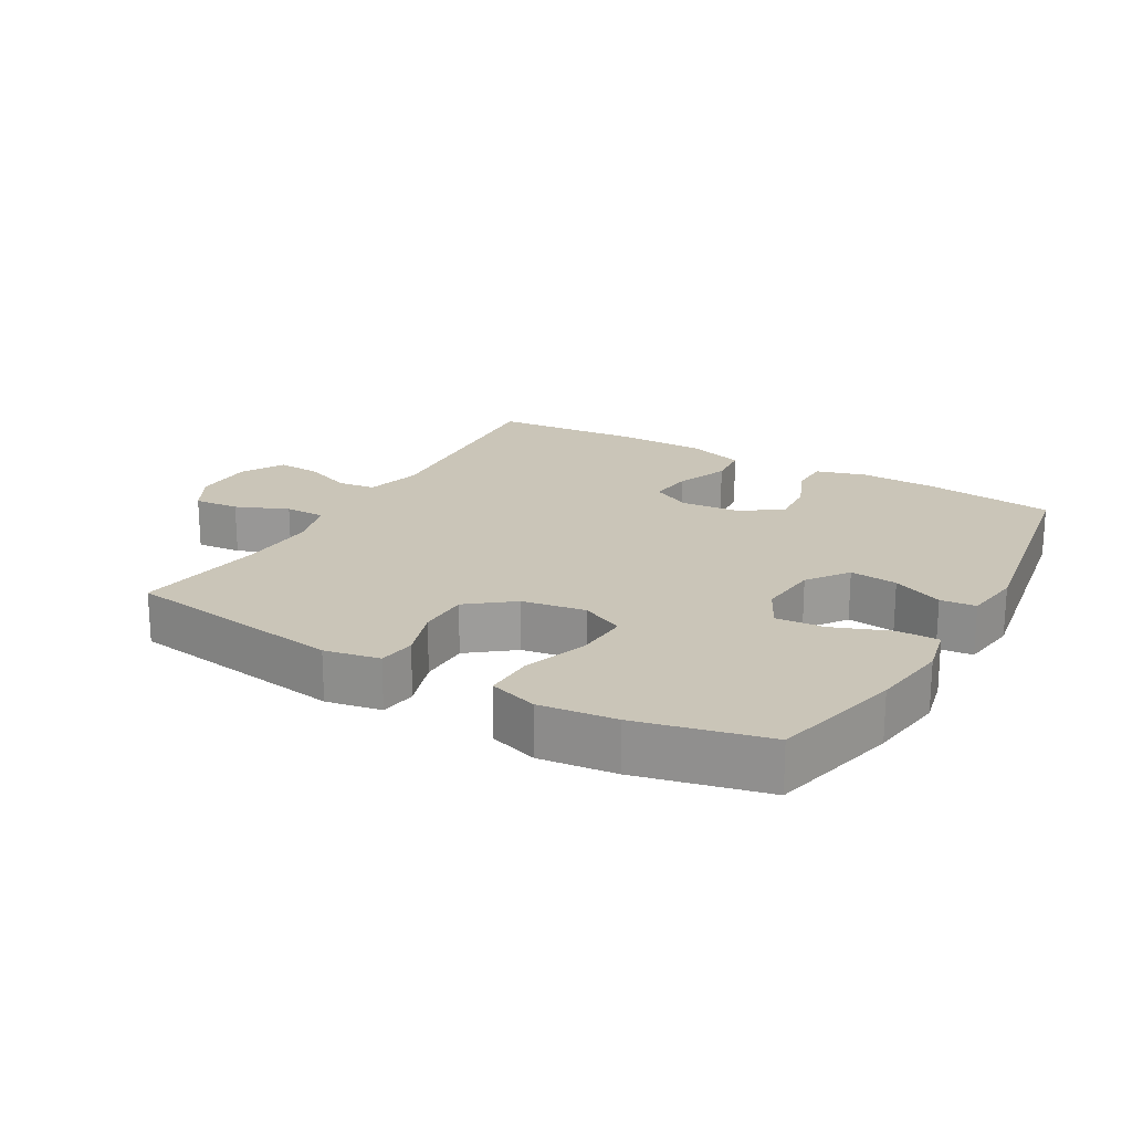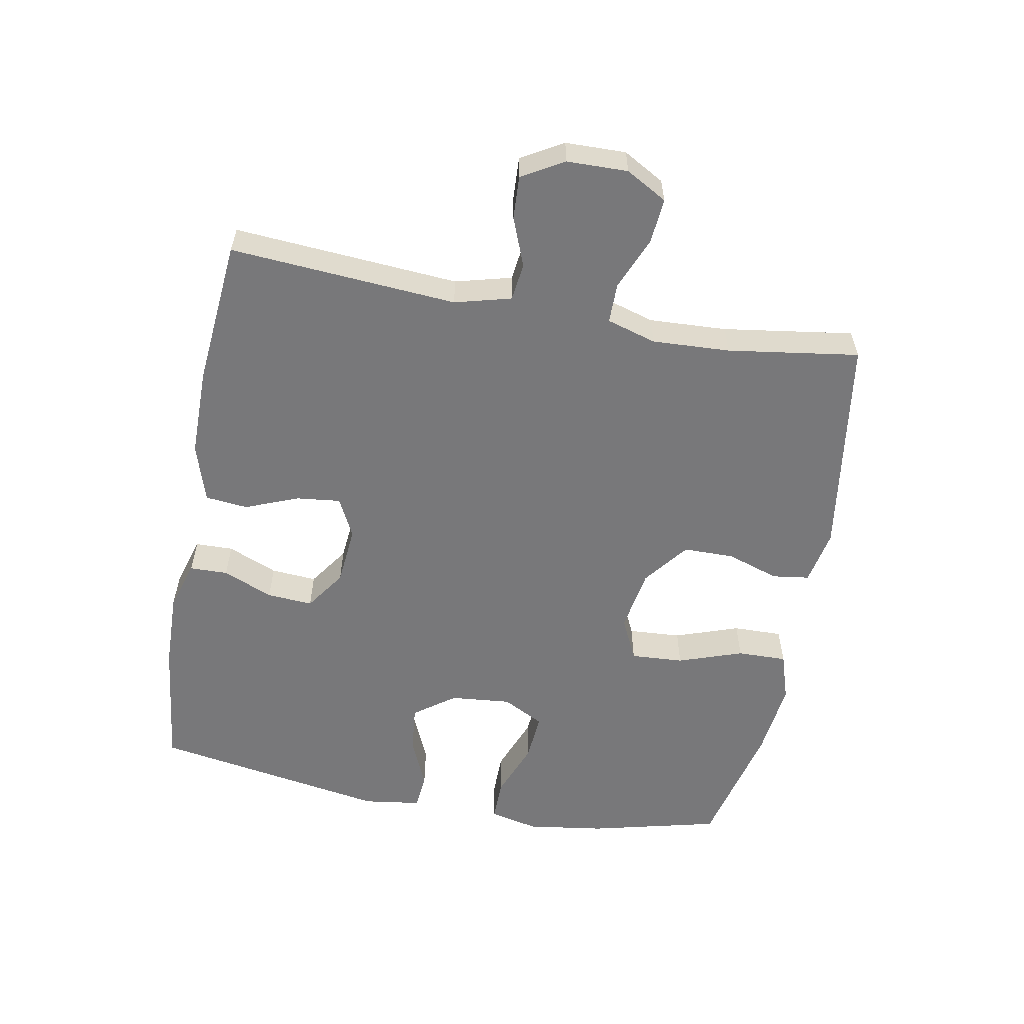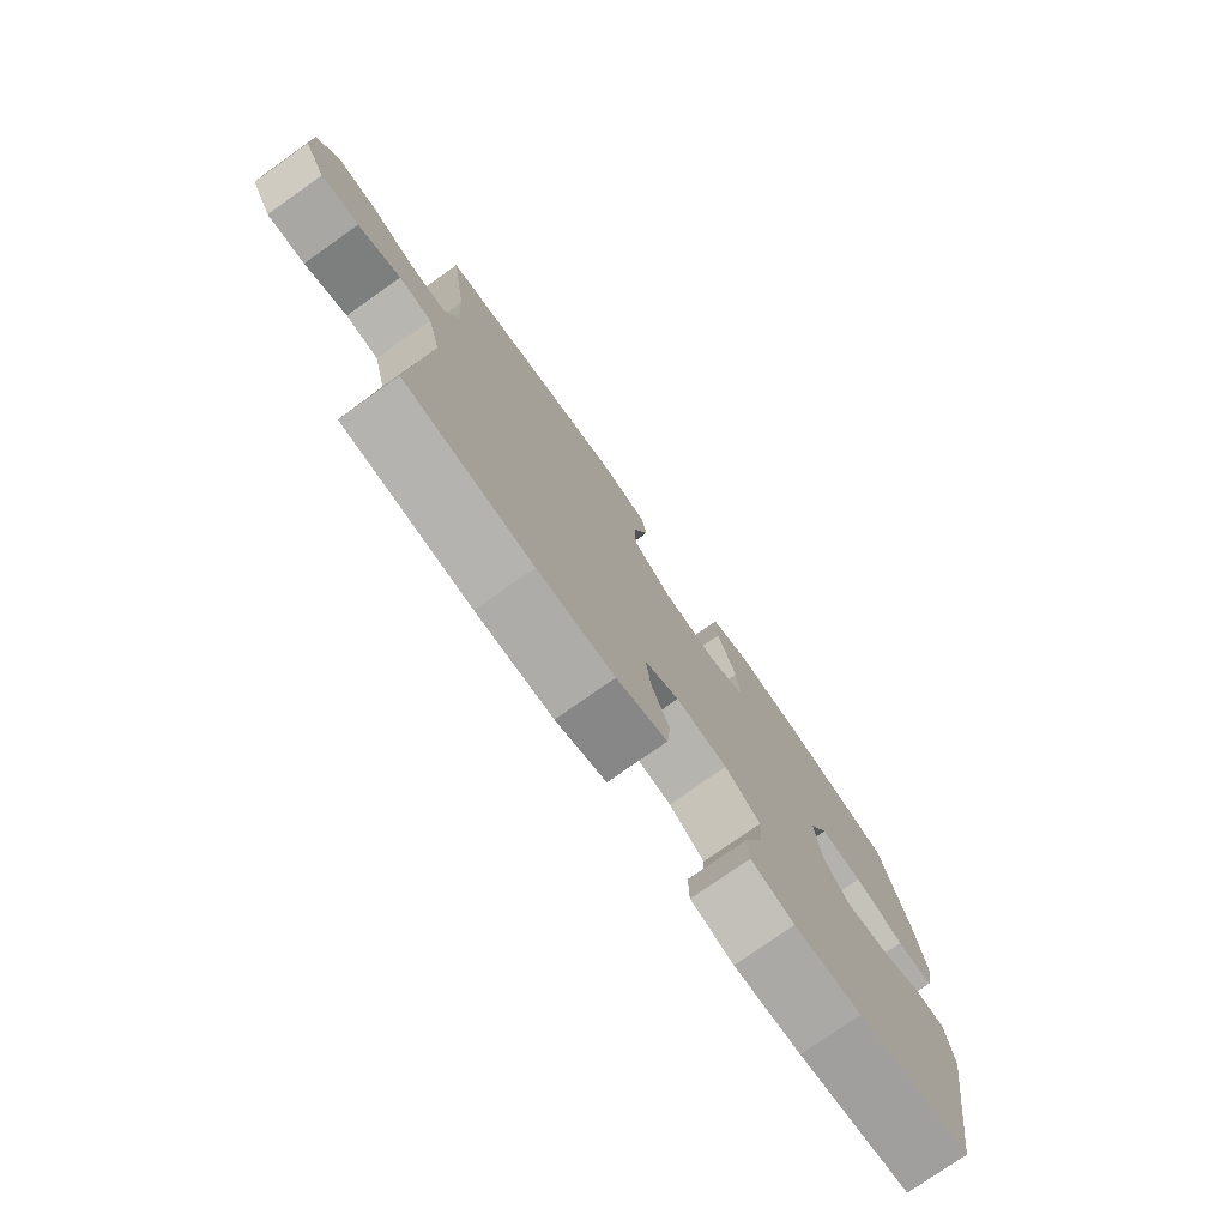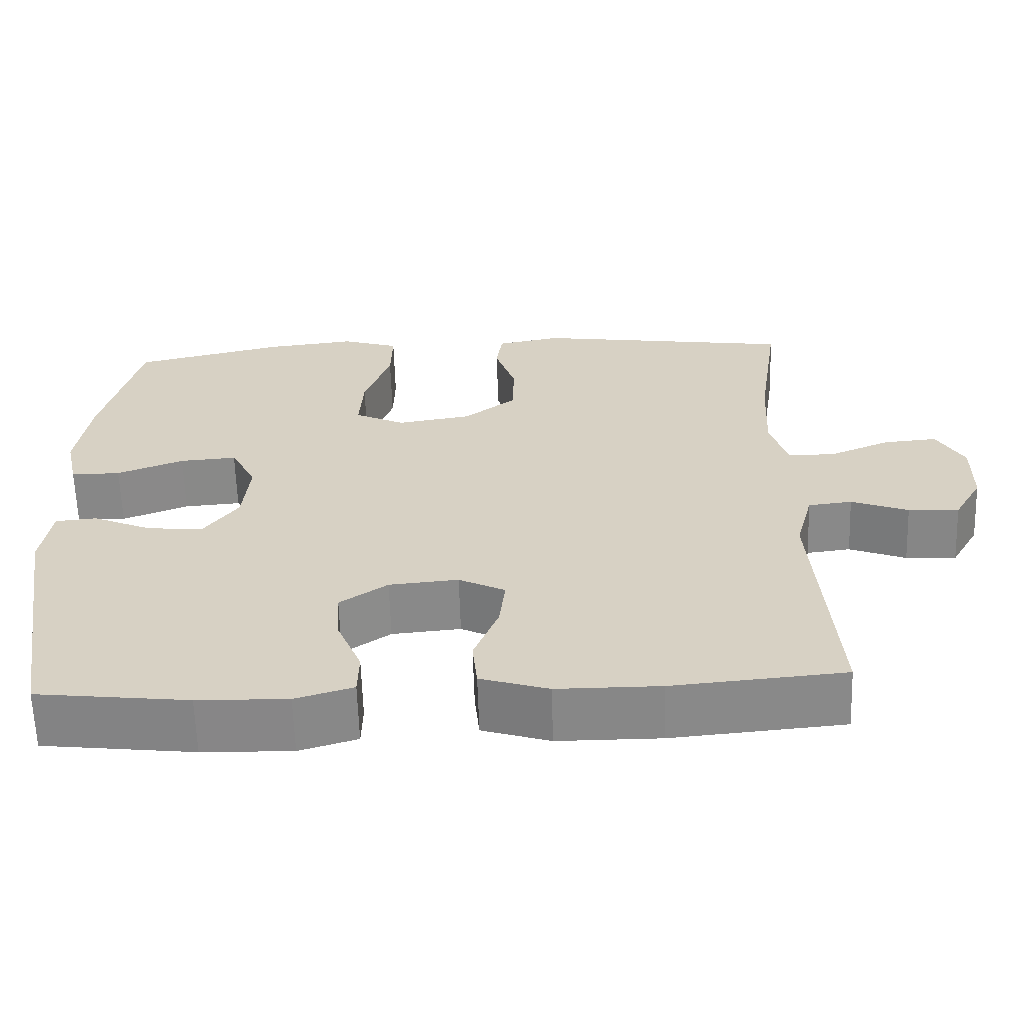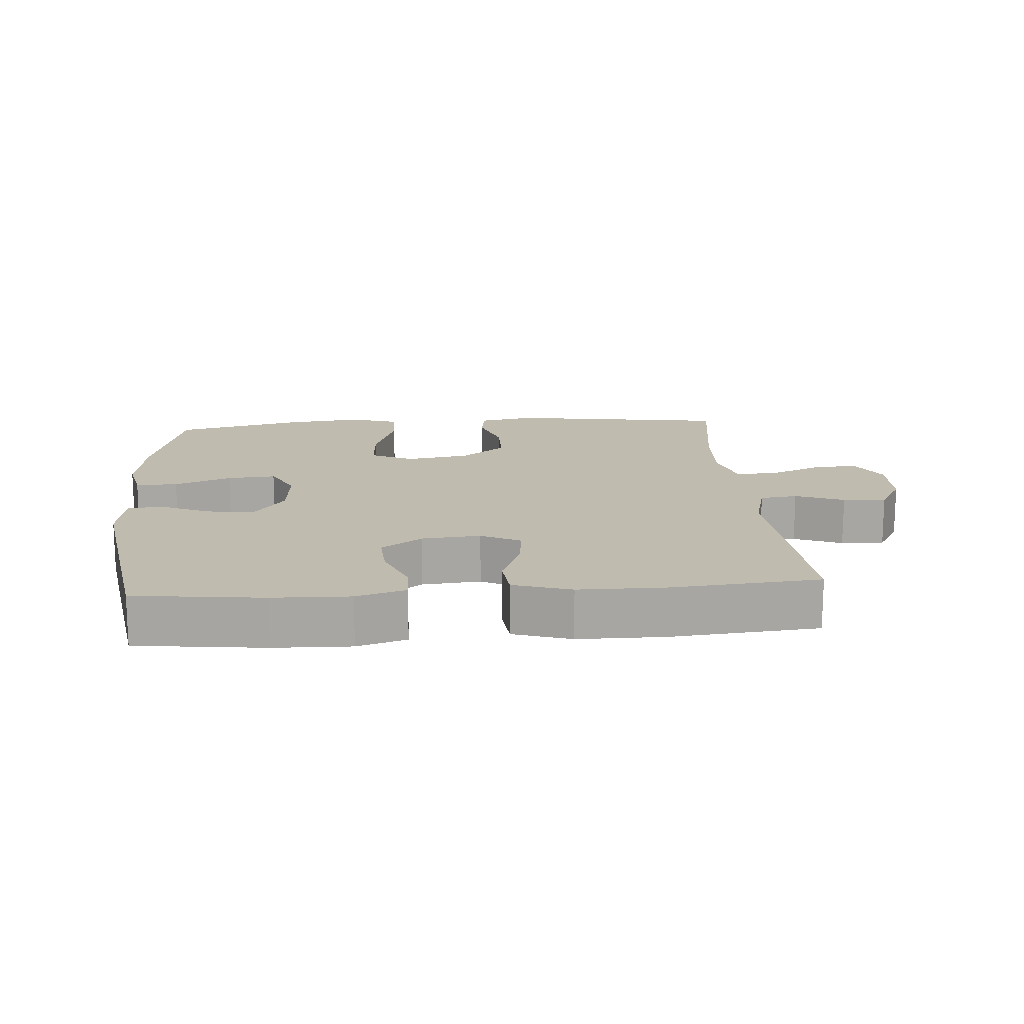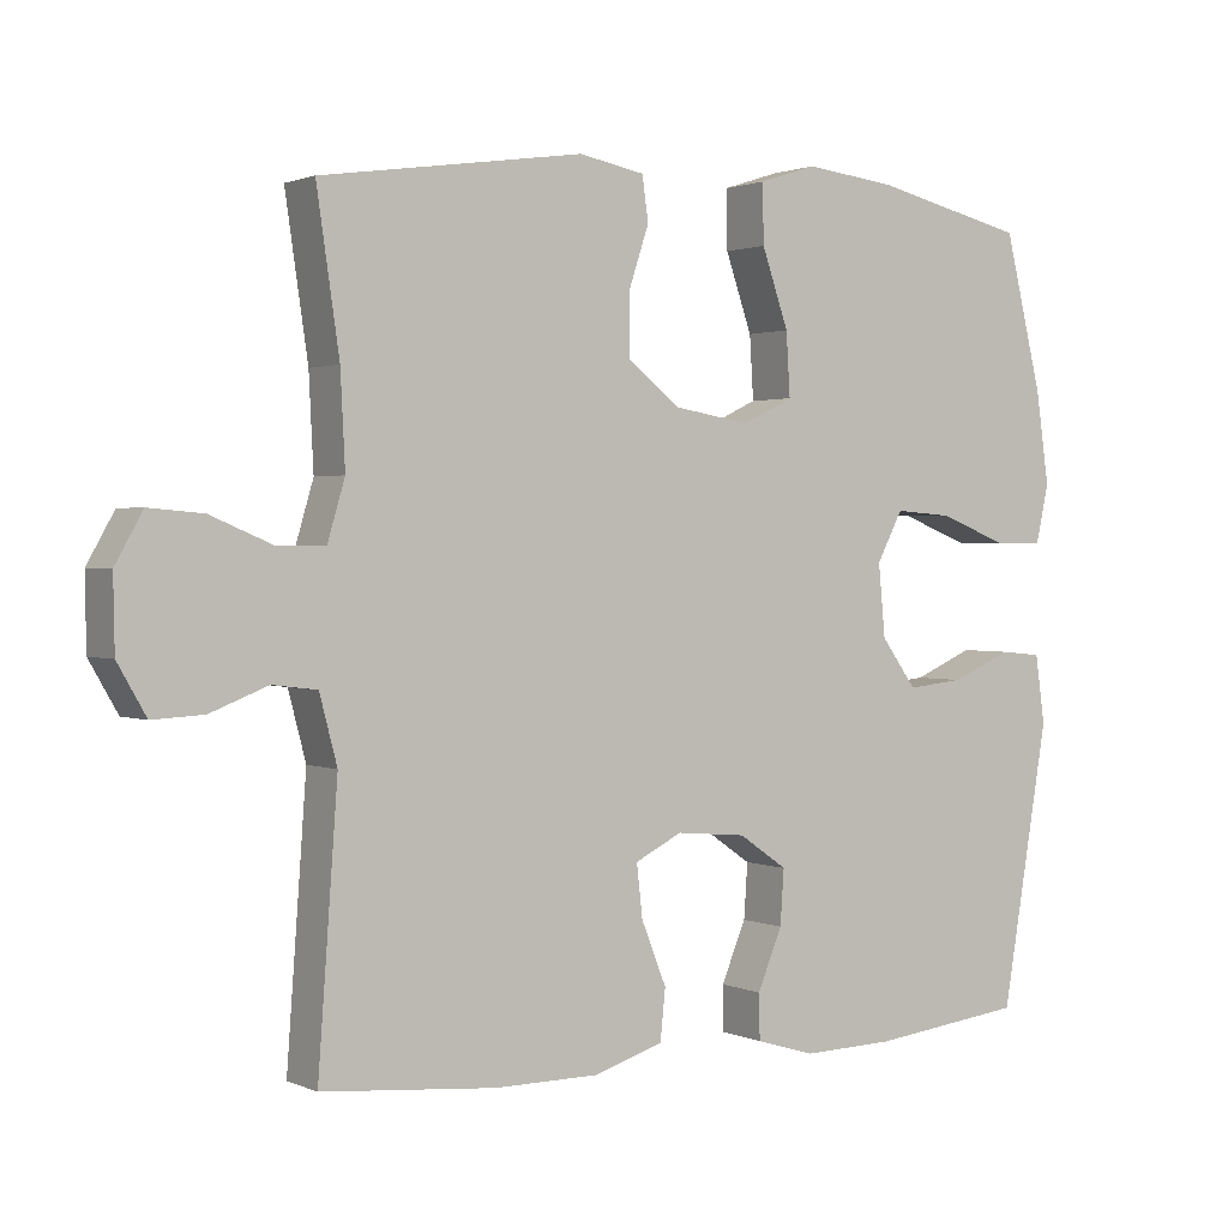
<metadata>
{"format":"obj","ext":"obj","renderer":"f3d","projection":"perspective","resolution":1024,"background":"white","views":[{"elev":20.3,"azim":29.9,"up":"+Y"},{"elev":-57.6,"azim":-100.5,"up":"+Y"},{"elev":-76.7,"azim":-54.8,"up":"+Z"},{"elev":-62.5,"azim":-178.2,"up":"+Z"},{"elev":16.0,"azim":175.7,"up":"+Y"},{"elev":1.4,"azim":-33.6,"up":"+Z"}]}
</metadata>
<code>
o path9380
v -0.4531 0.0375 0.29
v -0.4471 0.0375 0.1687
v -0.47 0.0375 0.09146
v -0.5328 0.0375 0.09149
v -0.6143 0.0375 0.1257
v -0.6851 0.0375 0.1317
v -0.7212 0.0375 0.06759
v -0.7195 0.0375 -0.02701
v -0.6819 0.0375 -0.09223
v -0.6146 0.0375 -0.08868
v -0.539 0.0375 -0.059
v -0.4804 0.0375 -0.06633
v -0.4573 0.0375 -0.1541
v -0.4831 0.0375 -0.5075
v -0.2543 0.0375 -0.528
v -0.117 0.0375 -0.5277
v -0.02648 0.0375 -0.4991
v -0.01981 0.0375 -0.4327
v -0.05266 0.0375 -0.3502
v -0.06033 0.0375 -0.2815
v 0.001198 0.0375 -0.2505
v 0.09323 0.0375 -0.2588
v 0.1564 0.0375 -0.3025
v 0.1514 0.0375 -0.374
v 0.1191 0.0375 -0.4519
v 0.1203 0.0375 -0.5115
v 0.1973 0.0375 -0.5346
v 0.3173 0.0375 -0.5315
v 0.5188 0.0375 -0.5075
v 0.5806 0.0375 -0.1407
v 0.5681 0.0375 -0.05076
v 0.5129 0.0375 -0.04553
v 0.4344 0.0375 -0.07975
v 0.36 0.0375 -0.08751
v 0.3137 0.0375 -0.02409
v 0.3048 0.0375 0.07055
v 0.3387 0.0375 0.1353
v 0.4144 0.0375 0.1297
v 0.5029 0.0375 0.09535
v 0.5685 0.0375 0.09476
v 0.5854 0.0375 0.1712
v 0.5683 0.0375 0.2915
v 0.5188 0.0375 0.4942
v 0.3175 0.0375 0.5418
v 0.1982 0.0375 0.5556
v 0.1229 0.0375 0.5315
v 0.1245 0.0375 0.4542
v 0.1594 0.0375 0.3538
v 0.1644 0.0375 0.2712
v 0.09753 0.0375 0.2391
v -0.001228 0.0375 0.2555
v -0.07103 0.0375 0.3099
v -0.07159 0.0375 0.3891
v -0.04472 0.0375 0.4703
v -0.05274 0.0375 0.528
v -0.1386 0.0375 0.5445
v -0.4831 0.0375 0.4942
v -0.4531 -0.0375 0.29
v -0.4471 -0.0375 0.1687
v -0.47 -0.0375 0.09146
v -0.5328 -0.0375 0.09149
v -0.6143 -0.0375 0.1257
v -0.6851 -0.0375 0.1317
v -0.7212 -0.0375 0.06759
v -0.7195 -0.0375 -0.02701
v -0.6819 -0.0375 -0.09223
v -0.6146 -0.0375 -0.08868
v -0.539 -0.0375 -0.059
v -0.4804 -0.0375 -0.06633
v -0.4573 -0.0375 -0.1541
v -0.4831 -0.0375 -0.5075
v -0.2543 -0.0375 -0.528
v -0.117 -0.0375 -0.5277
v -0.02648 -0.0375 -0.4991
v -0.01981 -0.0375 -0.4327
v -0.05266 -0.0375 -0.3502
v -0.06033 -0.0375 -0.2815
v 0.001198 -0.0375 -0.2505
v 0.09323 -0.0375 -0.2588
v 0.1564 -0.0375 -0.3025
v 0.1514 -0.0375 -0.374
v 0.1191 -0.0375 -0.4519
v 0.1203 -0.0375 -0.5115
v 0.1973 -0.0375 -0.5346
v 0.3173 -0.0375 -0.5315
v 0.5188 -0.0375 -0.5075
v 0.5806 -0.0375 -0.1407
v 0.5681 -0.0375 -0.05076
v 0.5129 -0.0375 -0.04553
v 0.4344 -0.0375 -0.07975
v 0.36 -0.0375 -0.08751
v 0.3137 -0.0375 -0.02409
v 0.3048 -0.0375 0.07055
v 0.3387 -0.0375 0.1353
v 0.4144 -0.0375 0.1297
v 0.5029 -0.0375 0.09535
v 0.5685 -0.0375 0.09476
v 0.5854 -0.0375 0.1712
v 0.5683 -0.0375 0.2915
v 0.5188 -0.0375 0.4942
v 0.3175 -0.0375 0.5418
v 0.1982 -0.0375 0.5556
v 0.1229 -0.0375 0.5315
v 0.1245 -0.0375 0.4542
v 0.1594 -0.0375 0.3538
v 0.1644 -0.0375 0.2712
v 0.09753 -0.0375 0.2391
v -0.001228 -0.0375 0.2555
v -0.07103 -0.0375 0.3099
v -0.07159 -0.0375 0.3891
v -0.04472 -0.0375 0.4703
v -0.05274 -0.0375 0.528
v -0.1386 -0.0375 0.5445
v -0.4831 -0.0375 0.4942
v 0.3175 0.0375 0.5418
v 0.1982 0.0375 0.5556
v 0.1229 0.0375 0.5315
v 0.1229 0.0375 0.5315
v -0.05274 0.0375 0.528
v -0.05274 0.0375 0.528
v -0.1386 0.0375 0.5445
v 0.1245 0.0375 0.4542
v -0.04472 0.0375 0.4703
v 0.5188 0.0375 0.4942
v 0.5188 0.0375 0.4942
v -0.4831 0.0375 0.4942
v -0.4831 0.0375 0.4942
v -0.07159 0.0375 0.3891
v 0.1594 0.0375 0.3538
v 0.5683 0.0375 0.2915
v -0.4531 0.0375 0.29
v -0.07103 0.0375 0.3099
v 0.1644 0.0375 0.2712
v 0.1644 0.0375 0.2712
v -0.001228 0.0375 0.2555
v 0.5854 0.0375 0.1712
v -0.4471 0.0375 0.1687
v 0.09753 0.0375 0.2391
v 0.5685 0.0375 0.09476
v 0.5685 0.0375 0.09476
v 0.3387 0.0375 0.1353
v 0.3387 0.0375 0.1353
v 0.4144 0.0375 0.1297
v -0.47 0.0375 0.09146
v -0.47 0.0375 0.09146
v 0.3048 0.0375 0.07055
v -0.6143 0.0375 0.1257
v -0.6851 0.0375 0.1317
v -0.6851 0.0375 0.1317
v -0.7212 0.0375 0.06759
v 0.5029 0.0375 0.09535
v -0.5328 0.0375 0.09149
v 0.3137 0.0375 -0.02409
v -0.7195 0.0375 -0.02701
v 0.36 0.0375 -0.08751
v -0.6819 0.0375 -0.09223
v -0.6819 0.0375 -0.09223
v 0.5681 0.0375 -0.05076
v 0.5681 0.0375 -0.05076
v 0.5129 0.0375 -0.04553
v 0.4344 0.0375 -0.07975
v 0.5806 0.0375 -0.1407
v -0.539 0.0375 -0.059
v -0.4804 0.0375 -0.06633
v -0.4804 0.0375 -0.06633
v -0.6146 0.0375 -0.08868
v -0.4573 0.0375 -0.1541
v 0.001198 0.0375 -0.2505
v 0.09323 0.0375 -0.2588
v -0.06033 0.0375 -0.2815
v -0.06033 0.0375 -0.2815
v 0.1564 0.0375 -0.3025
v -0.05266 0.0375 -0.3502
v 0.1514 0.0375 -0.374
v -0.01981 0.0375 -0.4327
v 0.1191 0.0375 -0.4519
v 0.5188 0.0375 -0.5075
v 0.5188 0.0375 -0.5075
v -0.02648 0.0375 -0.4991
v -0.02648 0.0375 -0.4991
v 0.1203 0.0375 -0.5115
v 0.1203 0.0375 -0.5115
v -0.4831 0.0375 -0.5075
v -0.4831 0.0375 -0.5075
v -0.117 0.0375 -0.5277
v 0.1973 0.0375 -0.5346
v -0.2543 0.0375 -0.528
v 0.3173 0.0375 -0.5315
v 0.3175 -0.0375 0.5418
v 0.1982 -0.0375 0.5556
v 0.1229 -0.0375 0.5315
v 0.1229 -0.0375 0.5315
v -0.05274 -0.0375 0.528
v -0.05274 -0.0375 0.528
v -0.1386 -0.0375 0.5445
v 0.1245 -0.0375 0.4542
v -0.04472 -0.0375 0.4703
v 0.5188 -0.0375 0.4942
v 0.5188 -0.0375 0.4942
v -0.4831 -0.0375 0.4942
v -0.4831 -0.0375 0.4942
v -0.07159 -0.0375 0.3891
v 0.1594 -0.0375 0.3538
v 0.5683 -0.0375 0.2915
v -0.4531 -0.0375 0.29
v -0.07103 -0.0375 0.3099
v 0.1644 -0.0375 0.2712
v 0.1644 -0.0375 0.2712
v -0.001228 -0.0375 0.2555
v 0.5854 -0.0375 0.1712
v -0.4471 -0.0375 0.1687
v 0.09753 -0.0375 0.2391
v 0.5685 -0.0375 0.09476
v 0.5685 -0.0375 0.09476
v 0.3387 -0.0375 0.1353
v 0.3387 -0.0375 0.1353
v 0.4144 -0.0375 0.1297
v -0.47 -0.0375 0.09146
v -0.47 -0.0375 0.09146
v 0.3048 -0.0375 0.07055
v -0.6143 -0.0375 0.1257
v -0.6851 -0.0375 0.1317
v -0.6851 -0.0375 0.1317
v -0.7212 -0.0375 0.06759
v 0.5029 -0.0375 0.09535
v -0.5328 -0.0375 0.09149
v 0.3137 -0.0375 -0.02409
v -0.7195 -0.0375 -0.02701
v 0.36 -0.0375 -0.08751
v -0.6819 -0.0375 -0.09223
v -0.6819 -0.0375 -0.09223
v 0.5681 -0.0375 -0.05076
v 0.5681 -0.0375 -0.05076
v 0.5129 -0.0375 -0.04553
v 0.4344 -0.0375 -0.07975
v 0.5806 -0.0375 -0.1407
v -0.539 -0.0375 -0.059
v -0.4804 -0.0375 -0.06633
v -0.4804 -0.0375 -0.06633
v -0.6146 -0.0375 -0.08868
v -0.4573 -0.0375 -0.1541
v 0.001198 -0.0375 -0.2505
v 0.09323 -0.0375 -0.2588
v -0.06033 -0.0375 -0.2815
v -0.06033 -0.0375 -0.2815
v 0.1564 -0.0375 -0.3025
v -0.05266 -0.0375 -0.3502
v 0.1514 -0.0375 -0.374
v -0.01981 -0.0375 -0.4327
v 0.1191 -0.0375 -0.4519
v 0.5188 -0.0375 -0.5075
v 0.5188 -0.0375 -0.5075
v -0.02648 -0.0375 -0.4991
v -0.02648 -0.0375 -0.4991
v 0.1203 -0.0375 -0.5115
v 0.1203 -0.0375 -0.5115
v -0.4831 -0.0375 -0.5075
v -0.4831 -0.0375 -0.5075
v -0.117 -0.0375 -0.5277
v 0.1973 -0.0375 -0.5346
v -0.2543 -0.0375 -0.528
v 0.3173 -0.0375 -0.5315
f 204 217 210
f 261 241 257
f 224 221 222
f 242 212 209
f 255 260 250
f 262 229 246
f 262 246 248
f 205 206 202
f 218 209 211
f 238 218 237
f 241 244 238
f 205 202 195
f 237 218 226
f 198 189 204
f 242 209 244
f 228 221 224
f 237 221 240
f 251 229 262
f 259 247 261
f 249 259 253
f 240 228 230
f 240 221 228
f 246 229 243
f 203 189 196
f 206 211 209
f 226 221 237
f 229 251 235
f 215 207 220
f 250 260 248
f 220 207 212
f 189 203 215
f 203 207 215
f 244 218 238
f 220 212 227
f 196 190 191
f 213 210 225
f 244 209 218
f 236 235 251
f 195 197 193
f 227 212 242
f 262 248 260
f 215 204 189
f 225 210 217
f 235 236 234
f 261 244 241
f 243 227 242
f 243 229 227
f 244 261 247
f 232 234 236
f 202 197 195
f 190 196 189
f 217 204 215
f 205 195 200
f 247 259 249
f 211 206 205
f 44 45 102 101
f 45 118 192 102
f 120 56 113 194
f 46 47 104 103
f 54 55 112 111
f 125 44 101 199
f 56 127 201 113
f 53 54 111 110
f 47 48 105 104
f 42 43 100 99
f 57 1 58 114
f 52 53 110 109
f 48 134 208 105
f 51 52 109 108
f 41 42 99 98
f 1 2 59 58
f 49 50 107 106
f 50 51 108 107
f 140 41 98 214
f 142 38 95 216
f 2 145 219 59
f 36 37 94 93
f 5 149 223 62
f 6 7 64 63
f 39 40 97 96
f 38 39 96 95
f 4 5 62 61
f 3 4 61 60
f 35 36 93 92
f 7 8 65 64
f 34 35 92 91
f 8 157 231 65
f 159 32 89 233
f 32 33 90 89
f 30 31 88 87
f 11 165 239 68
f 10 11 68 67
f 9 10 67 66
f 12 13 70 69
f 33 34 91 90
f 21 22 79 78
f 171 21 78 245
f 22 23 80 79
f 19 20 77 76
f 23 24 81 80
f 18 19 76 75
f 24 25 82 81
f 178 30 87 252
f 180 18 75 254
f 25 182 256 82
f 13 184 258 70
f 16 17 74 73
f 26 27 84 83
f 15 16 73 72
f 14 15 72 71
f 28 29 86 85
f 27 28 85 84
f 130 136 143
f 187 183 167
f 150 148 147
f 168 135 138
f 181 176 186
f 188 172 155
f 188 174 172
f 131 128 132
f 144 137 135
f 164 163 144
f 167 164 170
f 131 121 128
f 163 152 144
f 124 130 115
f 168 170 135
f 154 150 147
f 163 166 147
f 177 188 155
f 185 187 173
f 175 179 185
f 166 156 154
f 166 154 147
f 172 169 155
f 129 122 115
f 132 135 137
f 152 163 147
f 155 161 177
f 141 146 133
f 176 174 186
f 146 138 133
f 115 141 129
f 129 141 133
f 170 164 144
f 146 153 138
f 122 117 116
f 139 151 136
f 170 144 135
f 162 177 161
f 121 119 123
f 153 168 138
f 188 186 174
f 141 115 130
f 151 143 136
f 161 160 162
f 187 167 170
f 169 168 153
f 169 153 155
f 170 173 187
f 158 162 160
f 128 121 123
f 116 115 122
f 143 141 130
f 131 126 121
f 173 175 185
f 137 131 132

</code>
